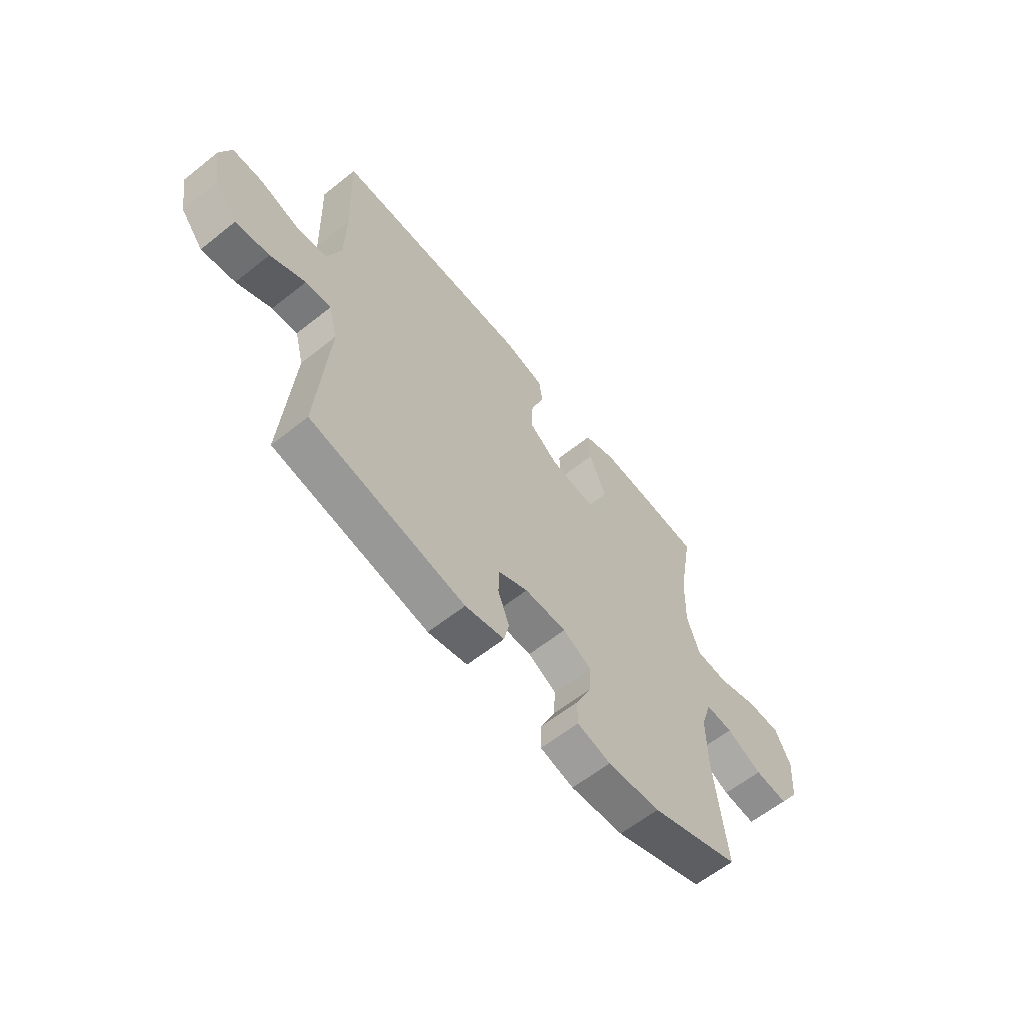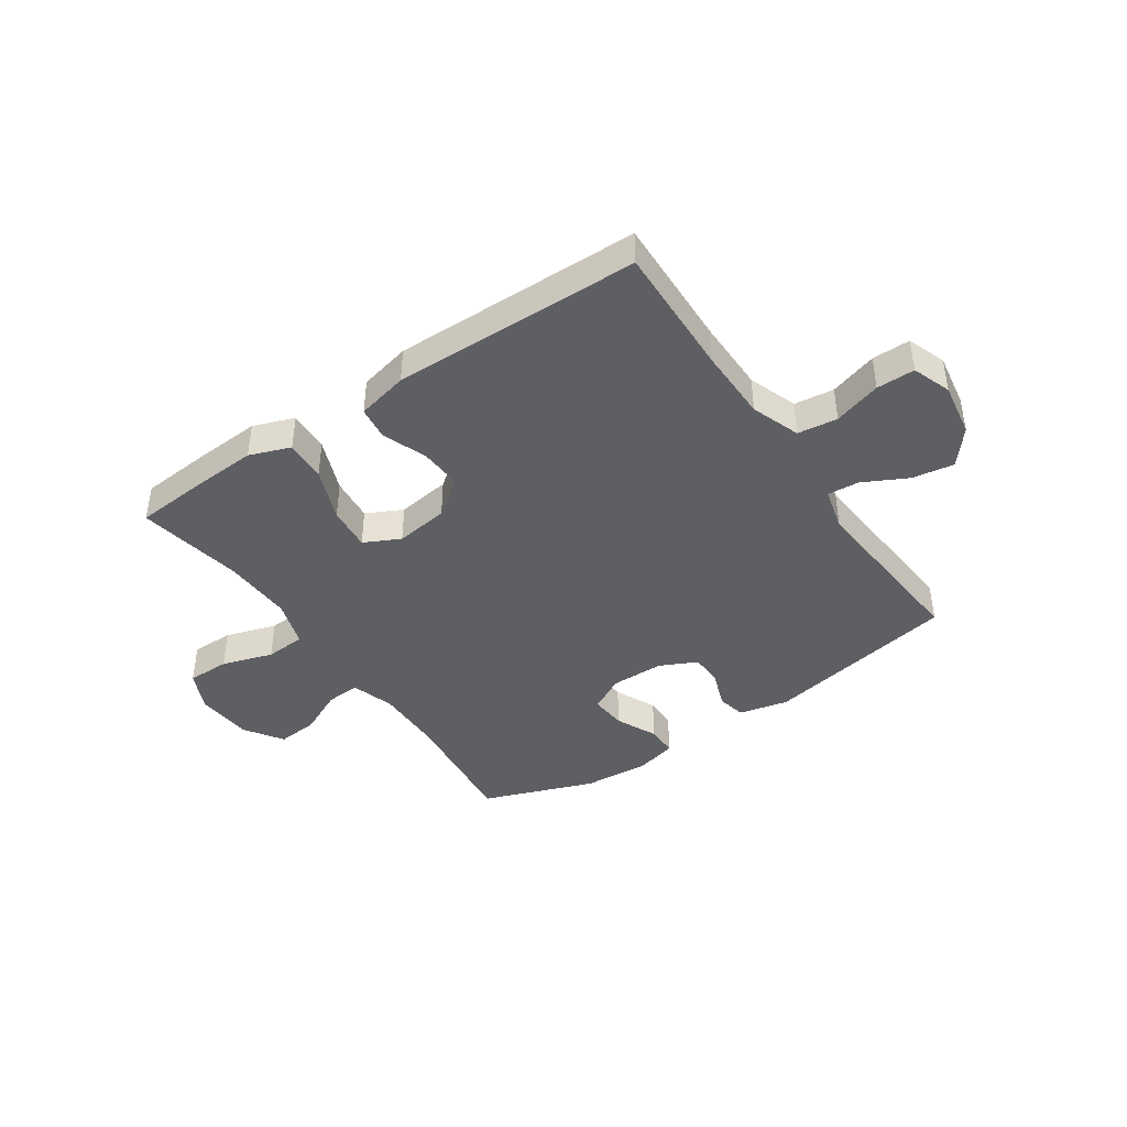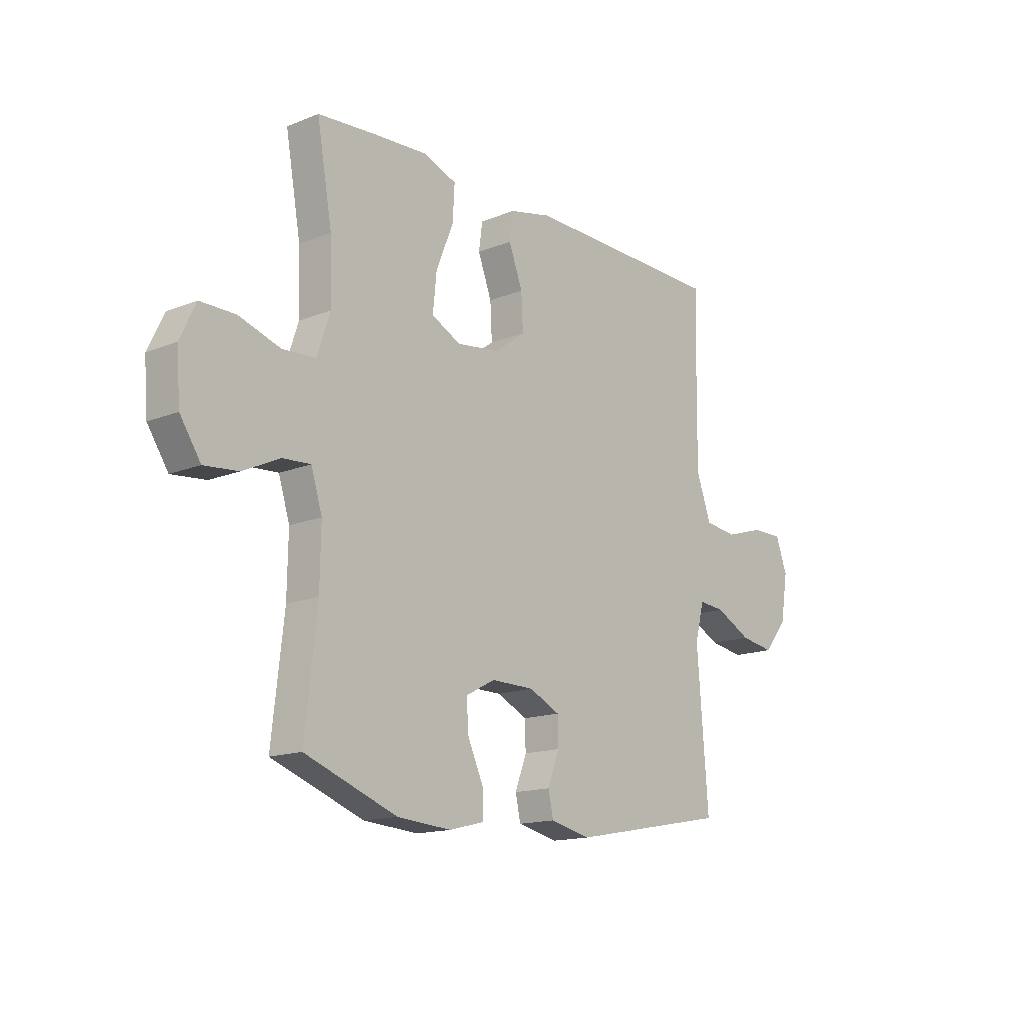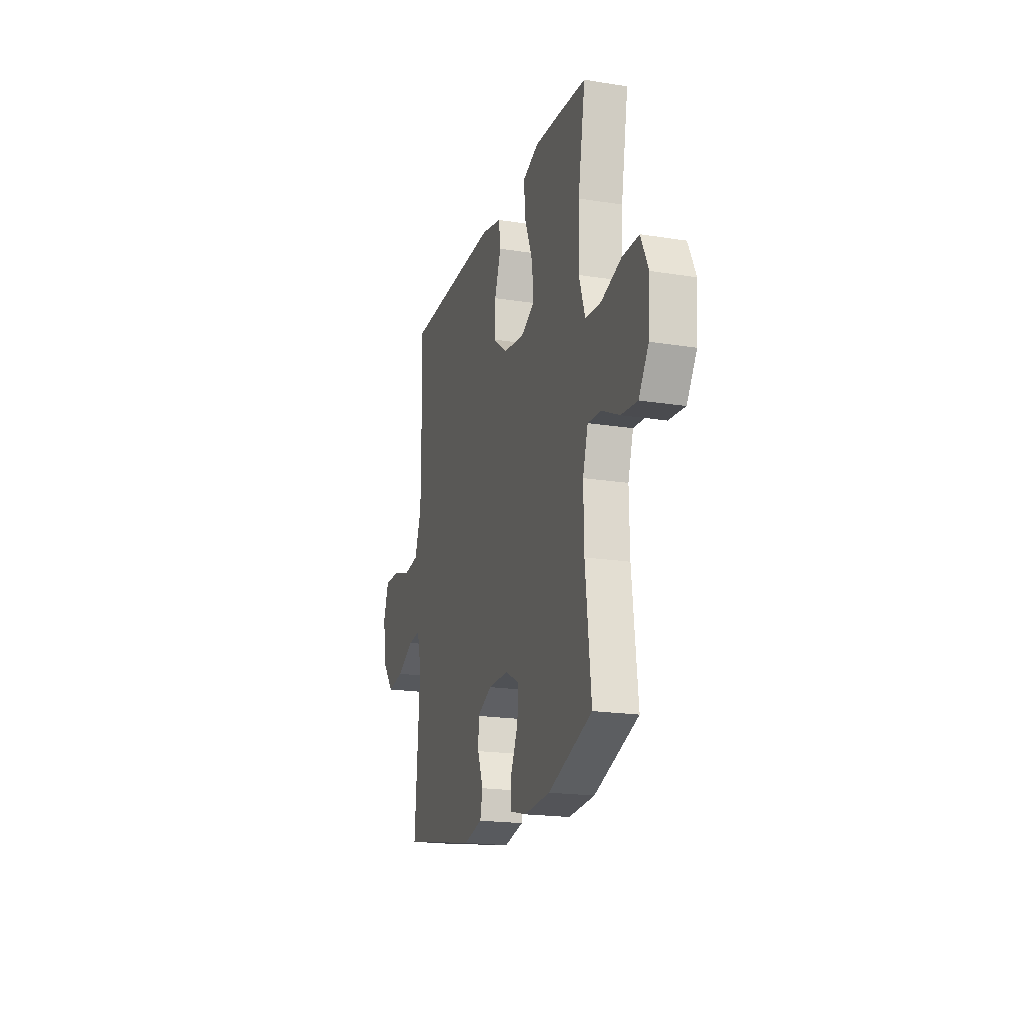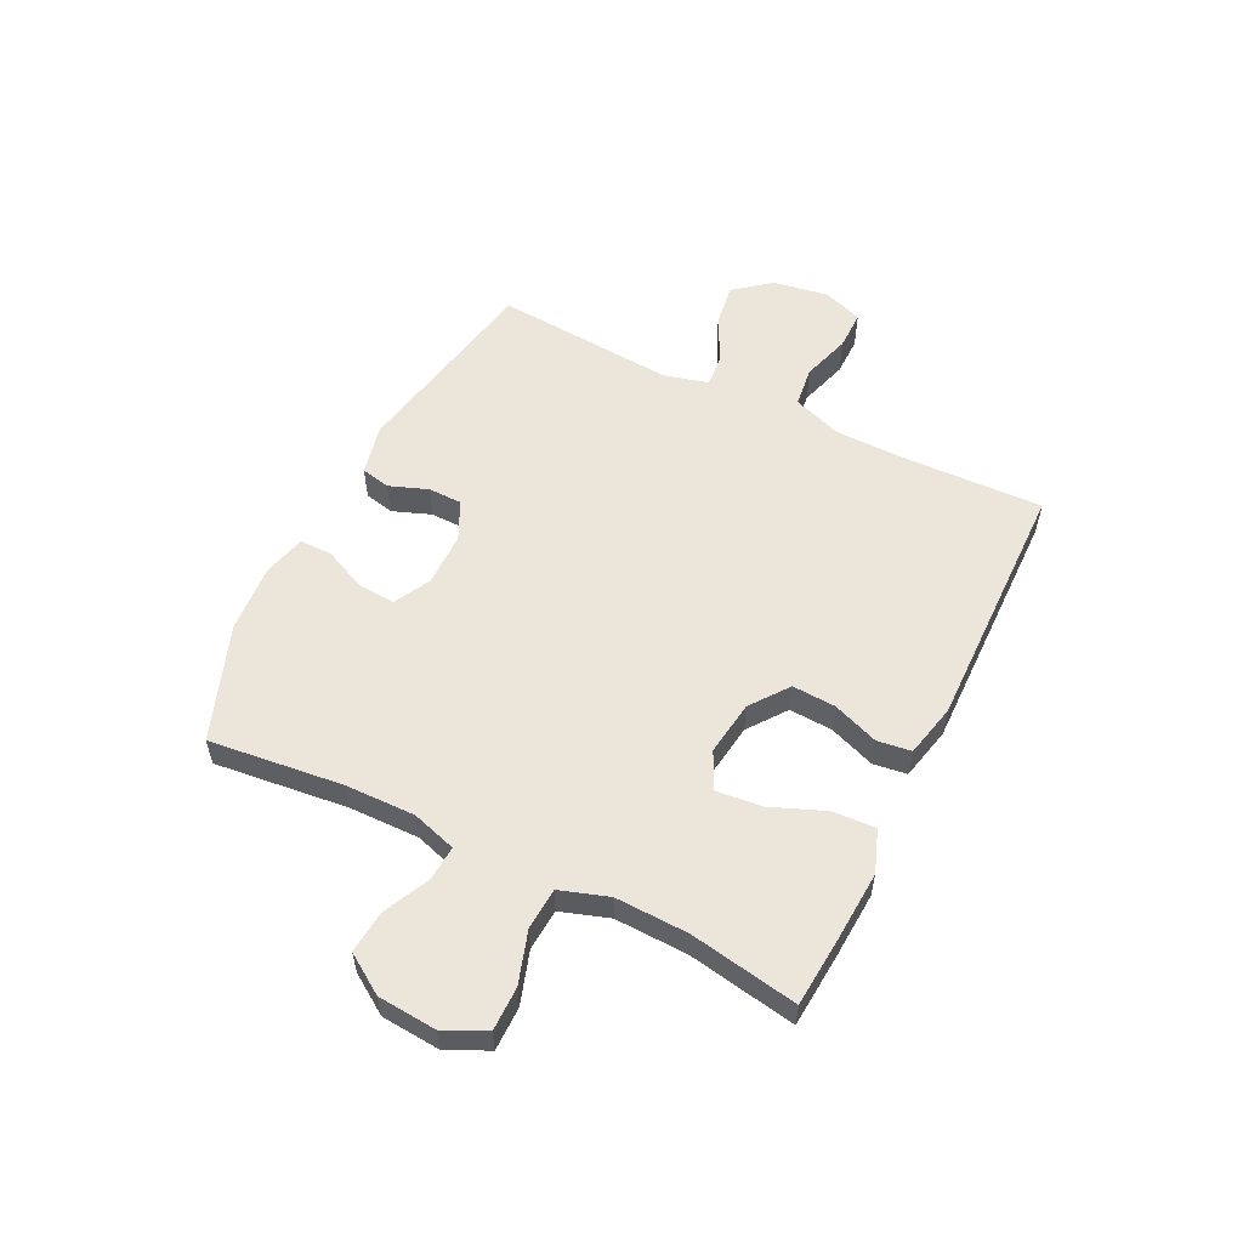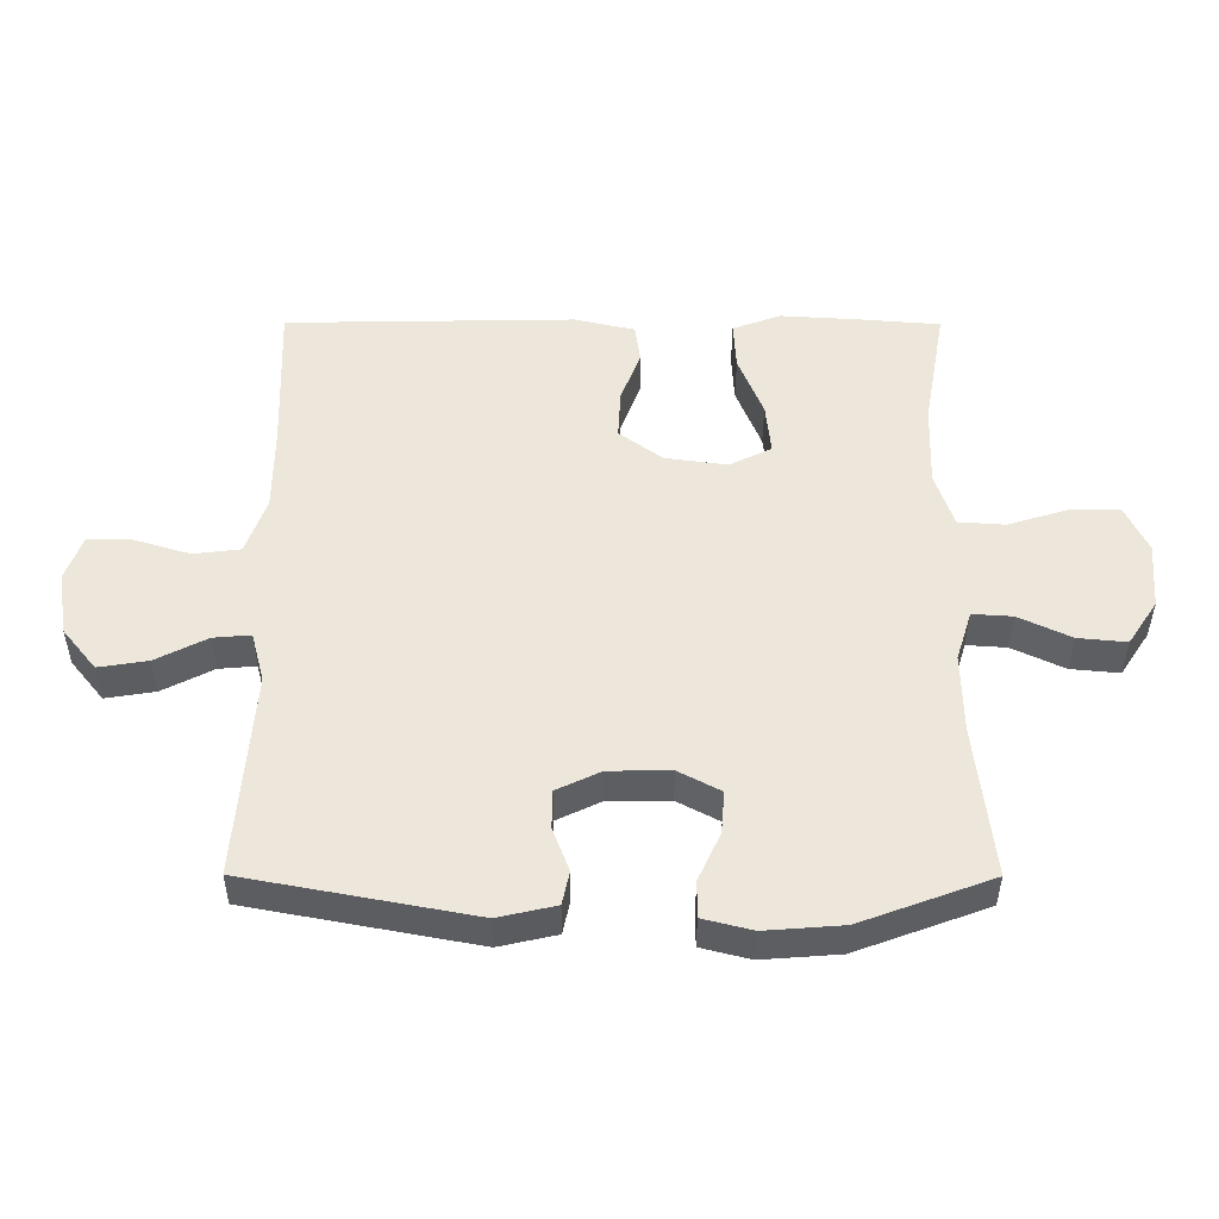
<metadata>
{"format":"obj","ext":"obj","renderer":"f3d","projection":"perspective","resolution":1024,"background":"white","views":[{"elev":-61.3,"azim":129.0,"up":"+Z"},{"elev":-42.0,"azim":34.3,"up":"+Y"},{"elev":-15.1,"azim":-49.4,"up":"+Z"},{"elev":-19.4,"azim":-106.7,"up":"+Z"},{"elev":55.9,"azim":-63.7,"up":"+Y"},{"elev":-39.0,"azim":179.8,"up":"+Z"}]}
</metadata>
<code>
v -0.5 0.07 0.5
v -0.374 0.07 0.51
v -0.256 0.07 0.517
v -0.183 0.07 0.49
v -0.187 0.07 0.416
v -0.225 0.07 0.321
v -0.233 0.07 0.242
v -0.169 0.07 0.21
v -0.074 0.07 0.223
v -0.008 0.07 0.272
v -0.012 0.07 0.348
v -0.042 0.07 0.428
v -0.034 0.07 0.487
v 0.058 0.07 0.508
v 0.5 0.07 0.5
v 0.492 0.07 0.264
v 0.493 0.07 0.134
v 0.524 0.07 0.047
v 0.595 0.07 0.038
v 0.68 0.07 0.064
v 0.748 0.07 0.064
v 0.773 0.07 -0.005
v 0.757 0.07 -0.102
v 0.706 0.07 -0.165
v 0.631 0.07 -0.153
v 0.553 0.07 -0.113
v 0.496 0.07 -0.108
v 0.476 0.07 -0.185
v 0.5 0.07 -0.5
v 0.154 0.07 -0.565
v 0.066 0.07 -0.545
v 0.055 0.07 -0.494
v 0.08 0.07 -0.427
v 0.079 0.07 -0.368
v 0.012 0.07 -0.336
v -0.082 0.07 -0.335
v -0.146 0.07 -0.369
v -0.141 0.07 -0.434
v -0.107 0.07 -0.508
v -0.107 0.07 -0.564
v -0.182 0.07 -0.583
v -0.3 0.07 -0.574
v -0.5 0.07 -0.5
v -0.474 0.07 -0.267
v -0.472 0.07 -0.145
v -0.496 0.07 -0.068
v -0.557 0.07 -0.072
v -0.637 0.07 -0.11
v -0.711 0.07 -0.117
v -0.756 0.07 -0.049
v -0.764 0.07 0.053
v -0.73 0.07 0.125
v -0.654 0.07 0.125
v -0.563 0.07 0.096
v -0.491 0.07 0.101
v -0.463 0.07 0.185
v -0.467 0.07 0.312
v -0.5 0 0.5
v -0.374 0 0.51
v -0.256 0 0.517
v -0.183 0 0.49
v -0.187 0 0.416
v -0.225 0 0.321
v -0.233 0 0.242
v -0.169 0 0.21
v -0.074 0 0.223
v -0.008 0 0.272
v -0.012 0 0.348
v -0.042 0 0.428
v -0.034 0 0.487
v 0.058 0 0.508
v 0.5 0 0.5
v 0.492 0 0.264
v 0.493 0 0.134
v 0.524 0 0.047
v 0.595 0 0.038
v 0.68 0 0.064
v 0.748 0 0.064
v 0.773 0 -0.005
v 0.757 0 -0.102
v 0.706 0 -0.165
v 0.631 0 -0.153
v 0.553 0 -0.113
v 0.496 0 -0.108
v 0.476 0 -0.185
v 0.5 0 -0.5
v 0.154 0 -0.565
v 0.066 0 -0.545
v 0.055 0 -0.494
v 0.08 0 -0.427
v 0.079 0 -0.368
v 0.012 0 -0.336
v -0.082 0 -0.335
v -0.146 0 -0.369
v -0.141 0 -0.434
v -0.107 0 -0.508
v -0.107 0 -0.564
v -0.182 0 -0.583
v -0.3 0 -0.574
v -0.5 0 -0.5
v -0.474 0 -0.267
v -0.472 0 -0.145
v -0.496 0 -0.068
v -0.557 0 -0.072
v -0.637 0 -0.11
v -0.711 0 -0.117
v -0.756 0 -0.049
v -0.764 0 0.053
v -0.73 0 0.125
v -0.654 0 0.125
v -0.563 0 0.096
v -0.491 0 0.101
v -0.463 0 0.185
v -0.467 0 0.312
f 51 52 53 54
f 51 54 55
f 50 51 55
f 47 48 49 50
f 46 47 50 55
f 45 46 55 56
f 41 42 43 44
f 41 44 45 56
f 38 39 40 41
f 37 38 41 56
f 30 31 32 33
f 28 29 30 33
f 27 28 33 34
f 23 24 25 26
f 23 26 27
f 22 23 27
f 19 20 21 22
f 18 19 22 27
f 17 18 27 34
f 13 14 15 16
f 11 12 13 16
f 10 11 16 17
f 9 10 17 34
f 3 4 5 6
f 3 6 7
f 57 1 2 3
f 57 3 7
f 36 37 56 57
f 35 36 57 7
f 8 9 34 35
f 7 8 35
f 111 110 109 108
f 112 111 108
f 112 108 107
f 107 106 105 104
f 112 107 104 103
f 113 112 103 102
f 101 100 99 98
f 113 102 101 98
f 98 97 96 95
f 113 98 95 94
f 90 89 88 87
f 90 87 86 85
f 91 90 85 84
f 83 82 81 80
f 84 83 80
f 84 80 79
f 79 78 77 76
f 84 79 76 75
f 91 84 75 74
f 73 72 71 70
f 73 70 69 68
f 74 73 68 67
f 91 74 67 66
f 63 62 61 60
f 64 63 60
f 60 59 58 114
f 64 60 114
f 114 113 94 93
f 64 114 93 92
f 92 91 66 65
f 92 65 64
f 1 58 59 2
f 2 59 60 3
f 3 60 61 4
f 4 61 62 5
f 5 62 63 6
f 6 63 64 7
f 7 64 65 8
f 8 65 66 9
f 9 66 67 10
f 10 67 68 11
f 11 68 69 12
f 12 69 70 13
f 13 70 71 14
f 14 71 72 15
f 15 72 73 16
f 16 73 74 17
f 17 74 75 18
f 18 75 76 19
f 19 76 77 20
f 20 77 78 21
f 21 78 79 22
f 22 79 80 23
f 23 80 81 24
f 24 81 82 25
f 25 82 83 26
f 26 83 84 27
f 27 84 85 28
f 28 85 86 29
f 29 86 87 30
f 30 87 88 31
f 31 88 89 32
f 32 89 90 33
f 33 90 91 34
f 34 91 92 35
f 35 92 93 36
f 36 93 94 37
f 37 94 95 38
f 38 95 96 39
f 39 96 97 40
f 40 97 98 41
f 41 98 99 42
f 42 99 100 43
f 43 100 101 44
f 44 101 102 45
f 45 102 103 46
f 46 103 104 47
f 47 104 105 48
f 48 105 106 49
f 49 106 107 50
f 50 107 108 51
f 51 108 109 52
f 52 109 110 53
f 53 110 111 54
f 54 111 112 55
f 55 112 113 56
f 56 113 114 57
f 57 114 58 1

</code>
